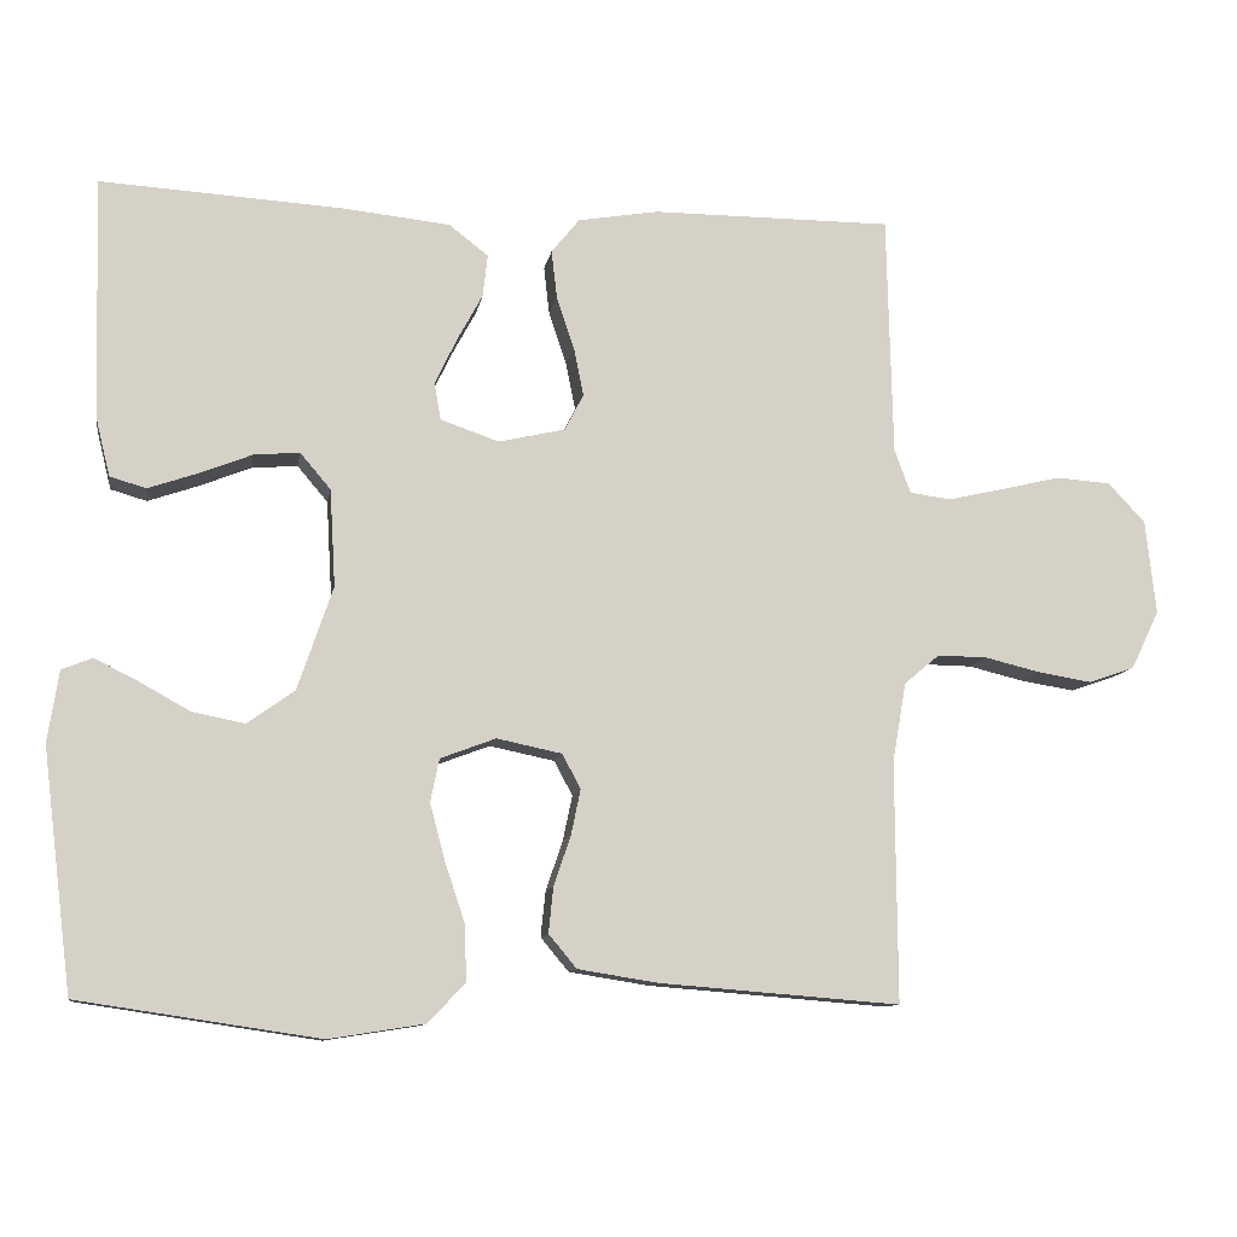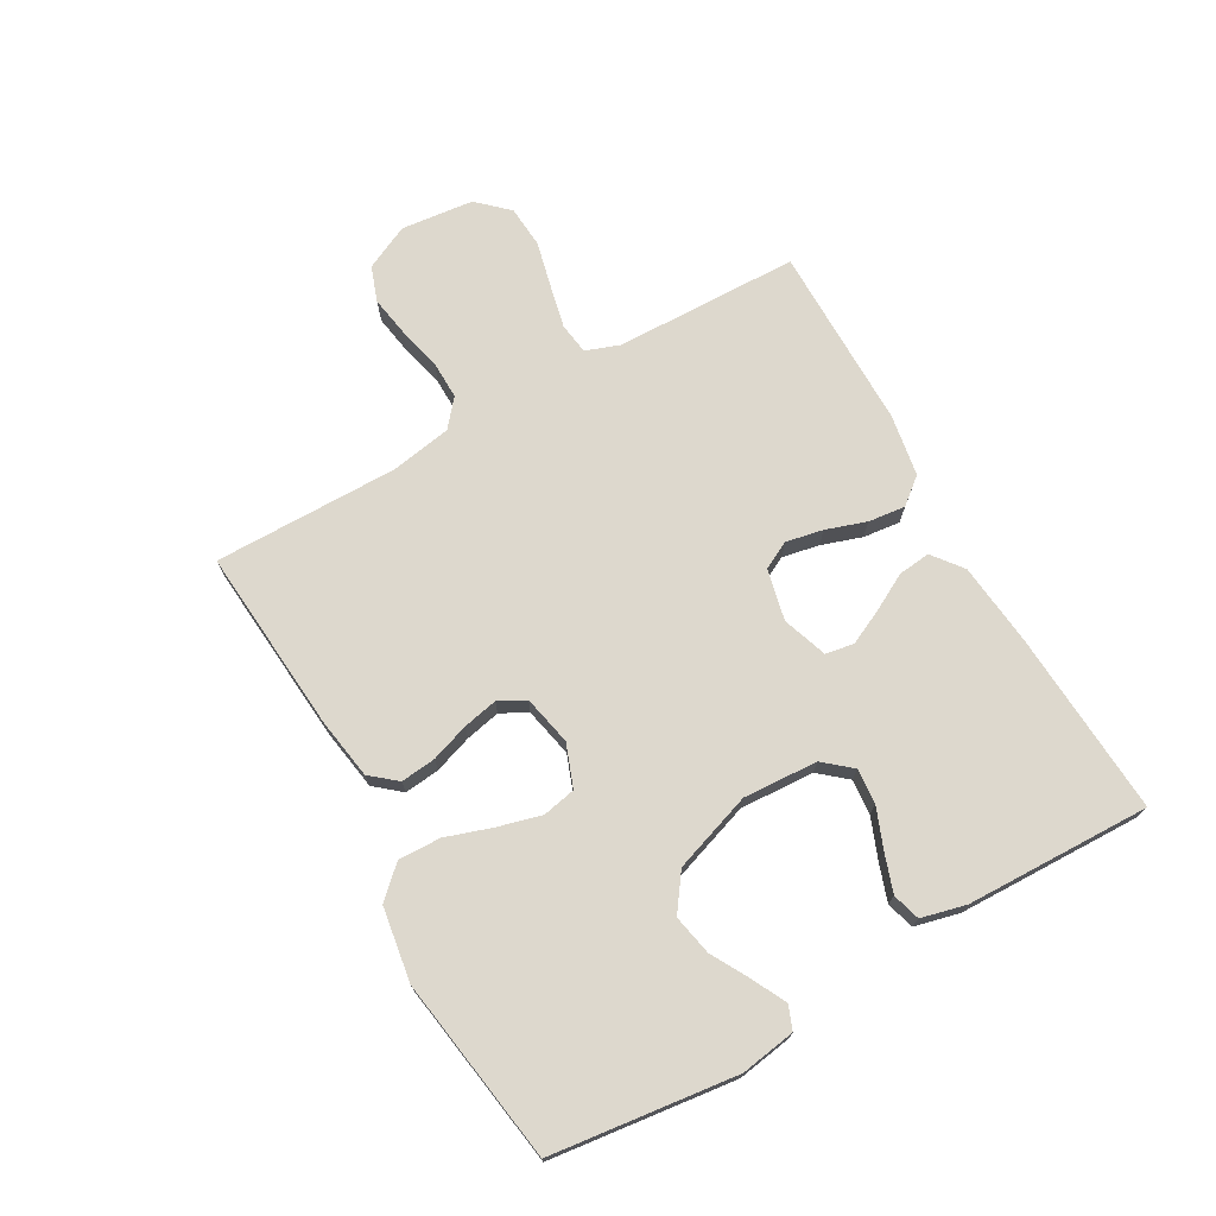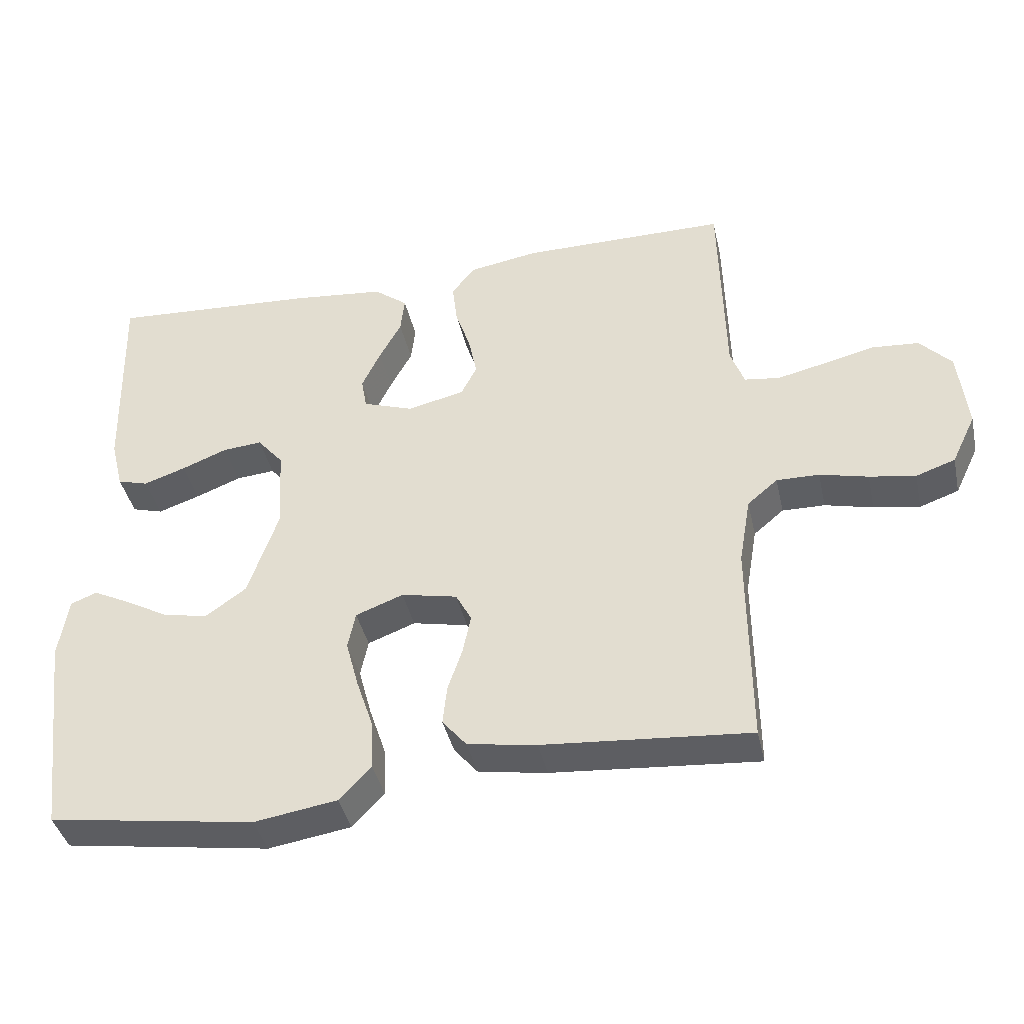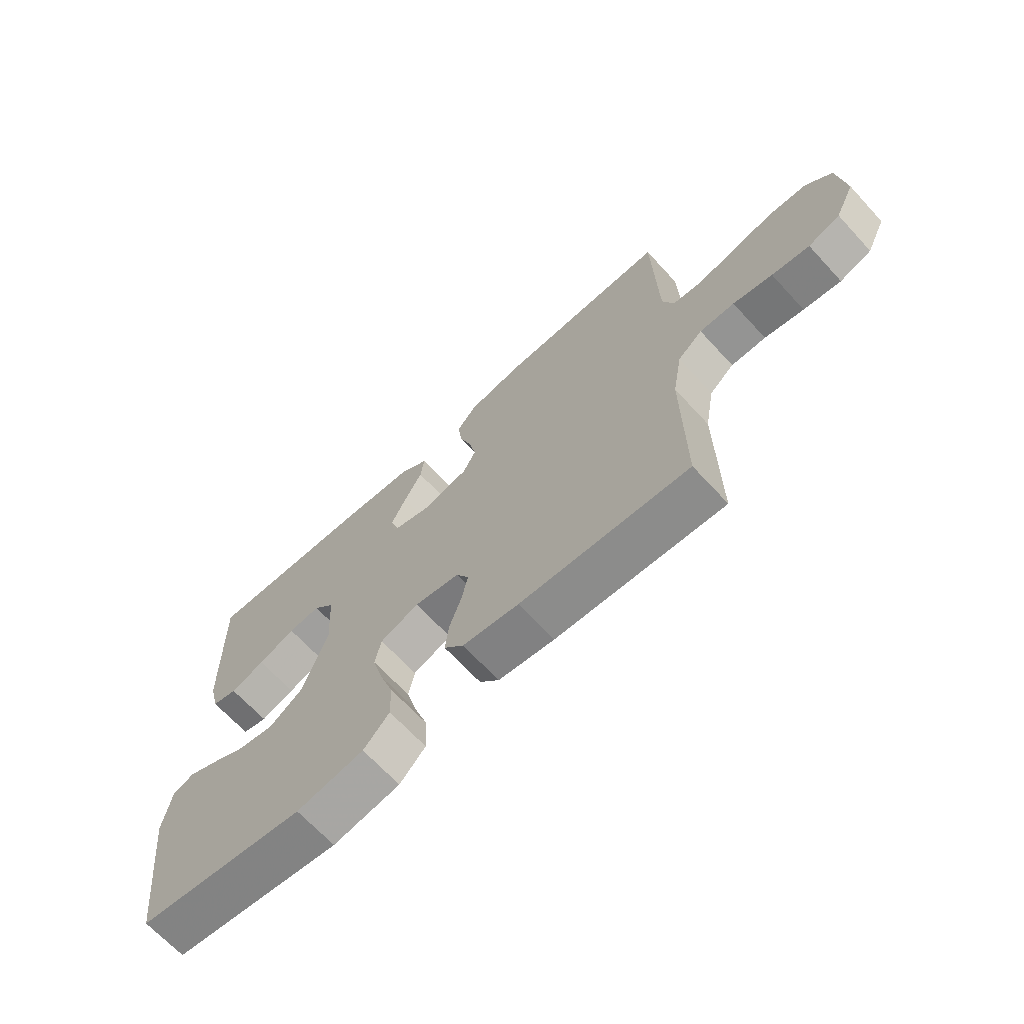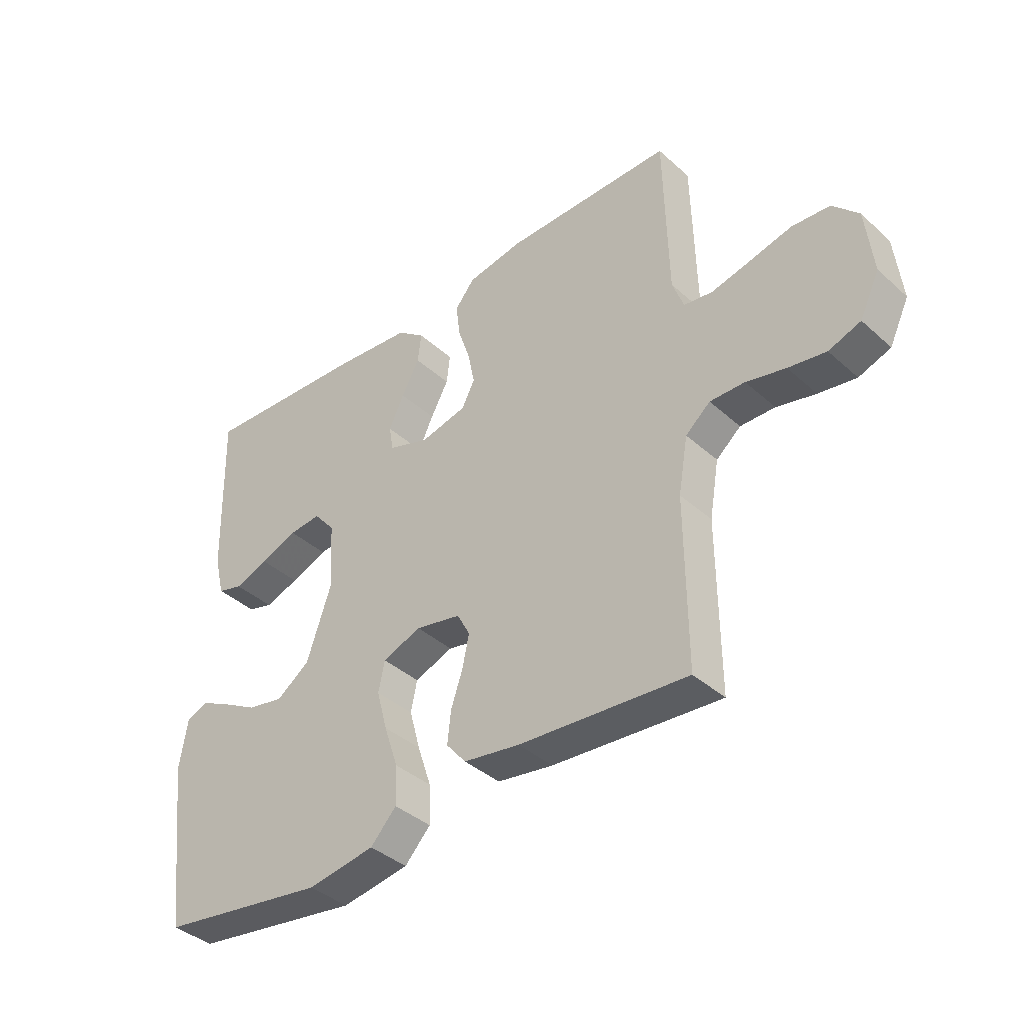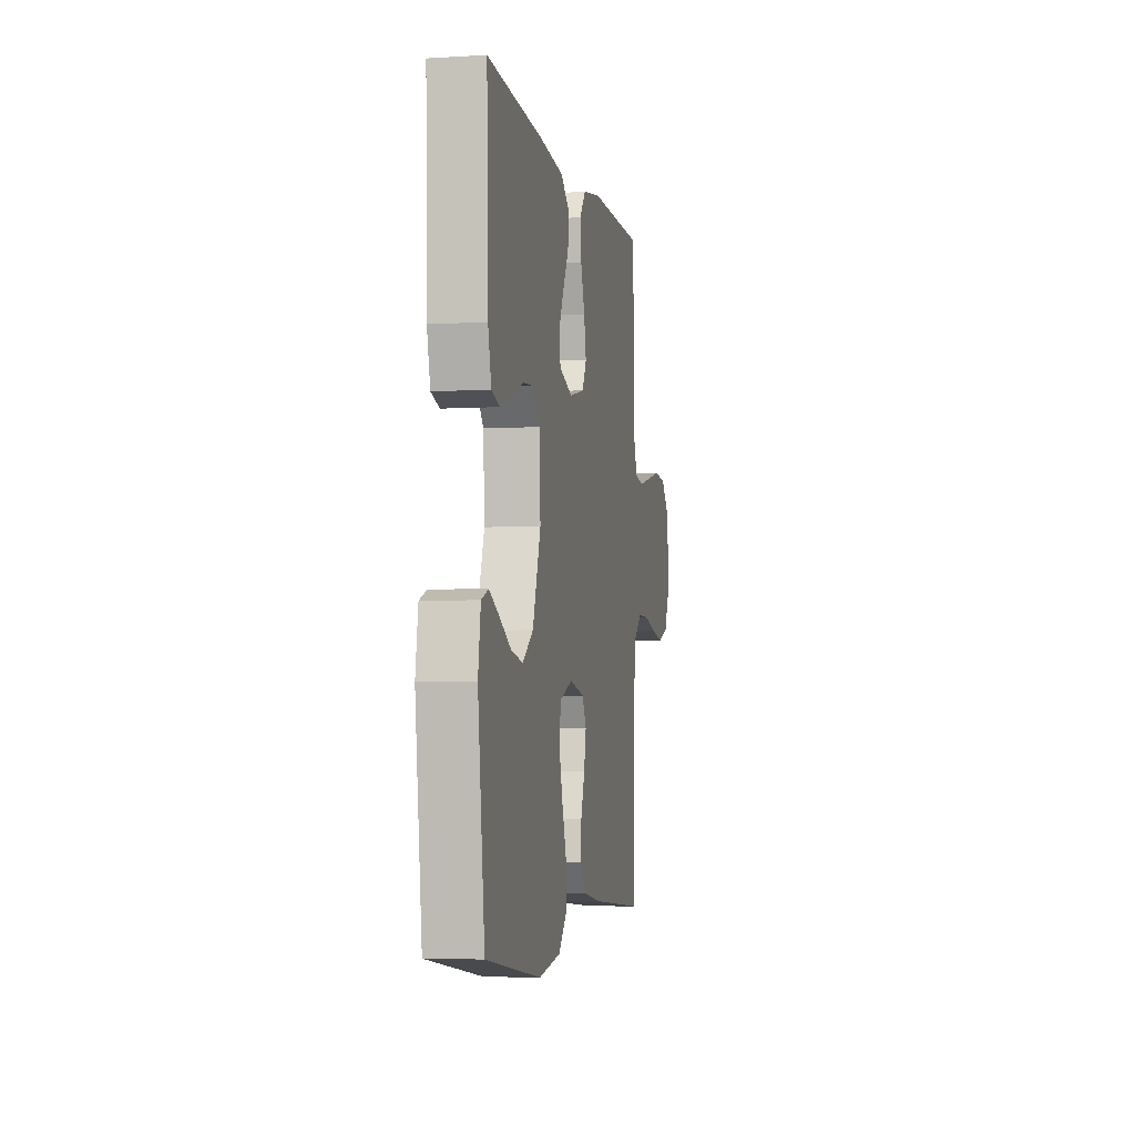
<metadata>
{"format":"obj","ext":"obj","renderer":"f3d","projection":"perspective","resolution":1024,"background":"white","views":[{"elev":-10.4,"azim":-9.4,"up":"+Z"},{"elev":72.3,"azim":-119.6,"up":"+Y"},{"elev":-40.3,"azim":12.4,"up":"+Z"},{"elev":-67.7,"azim":42.7,"up":"+Z"},{"elev":-39.1,"azim":42.0,"up":"+Z"},{"elev":-4.5,"azim":-79.1,"up":"+Z"}]}
</metadata>
<code>
v -0.5 0.07 -0.5
v -0.537 0.07 -0.2
v -0.523 0.07 -0.111
v -0.485 0.07 -0.096
v -0.431 0.07 -0.123
v -0.368 0.07 -0.158
v -0.303 0.07 -0.171
v -0.244 0.07 -0.129
v -0.2 0.07 0
v -0.207 0.07 0.121
v -0.245 0.07 0.166
v -0.302 0.07 0.161
v -0.368 0.07 0.135
v -0.429 0.07 0.114
v -0.474 0.07 0.127
v -0.492 0.07 0.2
v -0.5 0.07 0.5
v -0.2 0.07 0.482
v -0.065 0.07 0.468
v -0.016 0.07 0.43
v -0.022 0.07 0.377
v -0.054 0.07 0.318
v -0.081 0.07 0.261
v -0.073 0.07 0.215
v 0 0.07 0.19
v 0.083 0.07 0.209
v 0.106 0.07 0.254
v 0.094 0.07 0.314
v 0.072 0.07 0.38
v 0.065 0.07 0.44
v 0.1 0.07 0.483
v 0.2 0.07 0.5
v 0.5 0.07 0.5
v 0.507 0.07 0.2
v 0.527 0.07 0.145
v 0.578 0.07 0.138
v 0.648 0.07 0.154
v 0.723 0.07 0.172
v 0.791 0.07 0.167
v 0.837 0.07 0.118
v 0.85 0.07 0
v 0.815 0.07 -0.073
v 0.758 0.07 -0.093
v 0.691 0.07 -0.082
v 0.621 0.07 -0.065
v 0.559 0.07 -0.064
v 0.515 0.07 -0.101
v 0.498 0.07 -0.2
v 0.5 0.07 -0.5
v 0.2 0.07 -0.476
v 0.1 0.07 -0.46
v 0.065 0.07 -0.418
v 0.071 0.07 -0.361
v 0.092 0.07 -0.299
v 0.104 0.07 -0.242
v 0.081 0.07 -0.199
v 0 0.07 -0.182
v -0.069 0.07 -0.208
v -0.08 0.07 -0.262
v -0.061 0.07 -0.333
v -0.036 0.07 -0.408
v -0.034 0.07 -0.477
v -0.08 0.07 -0.526
v -0.2 0.07 -0.545
v -0.5 0 -0.5
v -0.537 0 -0.2
v -0.523 0 -0.111
v -0.485 0 -0.096
v -0.431 0 -0.123
v -0.368 0 -0.158
v -0.303 0 -0.171
v -0.244 0 -0.129
v -0.2 0 0
v -0.207 0 0.121
v -0.245 0 0.166
v -0.302 0 0.161
v -0.368 0 0.135
v -0.429 0 0.114
v -0.474 0 0.127
v -0.492 0 0.2
v -0.5 0 0.5
v -0.2 0 0.482
v -0.065 0 0.468
v -0.016 0 0.43
v -0.022 0 0.377
v -0.054 0 0.318
v -0.081 0 0.261
v -0.073 0 0.215
v 0 0 0.19
v 0.083 0 0.209
v 0.106 0 0.254
v 0.094 0 0.314
v 0.072 0 0.38
v 0.065 0 0.44
v 0.1 0 0.483
v 0.2 0 0.5
v 0.5 0 0.5
v 0.507 0 0.2
v 0.527 0 0.145
v 0.578 0 0.138
v 0.648 0 0.154
v 0.723 0 0.172
v 0.791 0 0.167
v 0.837 0 0.118
v 0.85 0 0
v 0.815 0 -0.073
v 0.758 0 -0.093
v 0.691 0 -0.082
v 0.621 0 -0.065
v 0.559 0 -0.064
v 0.515 0 -0.101
v 0.498 0 -0.2
v 0.5 0 -0.5
v 0.2 0 -0.476
v 0.1 0 -0.46
v 0.065 0 -0.418
v 0.071 0 -0.361
v 0.092 0 -0.299
v 0.104 0 -0.242
v 0.081 0 -0.199
v 0 0 -0.182
v -0.069 0 -0.208
v -0.08 0 -0.262
v -0.061 0 -0.333
v -0.036 0 -0.408
v -0.034 0 -0.477
v -0.08 0 -0.526
v -0.2 0 -0.545
f 60 61 62 63
f 59 60 63 64
f 58 59 64 1
f 51 52 53 54
f 51 54 55
f 48 49 50 51
f 47 48 51 55
f 46 47 55 56
f 42 43 44 45
f 40 41 42 45
f 40 45 46
f 37 38 39 40
f 36 37 40 46
f 35 36 46 56
f 31 32 33 34
f 28 29 30 31
f 27 28 31 34
f 26 27 34 35
f 19 20 21 22
f 19 22 23
f 18 19 23
f 17 18 23 24
f 15 16 17 24
f 12 13 14 15
f 3 4 5 6
f 1 2 3 6
f 1 6 7
f 58 1 7 8
f 26 35 56 57
f 25 26 57 58
f 12 15 24
f 11 12 24 25
f 10 11 25
f 9 10 25 58
f 8 9 58
f 127 126 125 124
f 128 127 124 123
f 65 128 123 122
f 118 117 116 115
f 119 118 115
f 115 114 113 112
f 119 115 112 111
f 120 119 111 110
f 109 108 107 106
f 109 106 105 104
f 110 109 104
f 104 103 102 101
f 110 104 101 100
f 120 110 100 99
f 98 97 96 95
f 95 94 93 92
f 98 95 92 91
f 99 98 91 90
f 86 85 84 83
f 87 86 83
f 87 83 82
f 88 87 82 81
f 88 81 80 79
f 79 78 77 76
f 70 69 68 67
f 70 67 66 65
f 71 70 65
f 72 71 65 122
f 121 120 99 90
f 122 121 90 89
f 88 79 76
f 89 88 76 75
f 89 75 74
f 122 89 74 73
f 122 73 72
f 1 65 66 2
f 2 66 67 3
f 3 67 68 4
f 4 68 69 5
f 5 69 70 6
f 6 70 71 7
f 7 71 72 8
f 8 72 73 9
f 9 73 74 10
f 10 74 75 11
f 11 75 76 12
f 12 76 77 13
f 13 77 78 14
f 14 78 79 15
f 15 79 80 16
f 16 80 81 17
f 17 81 82 18
f 18 82 83 19
f 19 83 84 20
f 20 84 85 21
f 21 85 86 22
f 22 86 87 23
f 23 87 88 24
f 24 88 89 25
f 25 89 90 26
f 26 90 91 27
f 27 91 92 28
f 28 92 93 29
f 29 93 94 30
f 30 94 95 31
f 31 95 96 32
f 32 96 97 33
f 33 97 98 34
f 34 98 99 35
f 35 99 100 36
f 36 100 101 37
f 37 101 102 38
f 38 102 103 39
f 39 103 104 40
f 40 104 105 41
f 41 105 106 42
f 42 106 107 43
f 43 107 108 44
f 44 108 109 45
f 45 109 110 46
f 46 110 111 47
f 47 111 112 48
f 48 112 113 49
f 49 113 114 50
f 50 114 115 51
f 51 115 116 52
f 52 116 117 53
f 53 117 118 54
f 54 118 119 55
f 55 119 120 56
f 56 120 121 57
f 57 121 122 58
f 58 122 123 59
f 59 123 124 60
f 60 124 125 61
f 61 125 126 62
f 62 126 127 63
f 63 127 128 64
f 64 128 65 1

</code>
